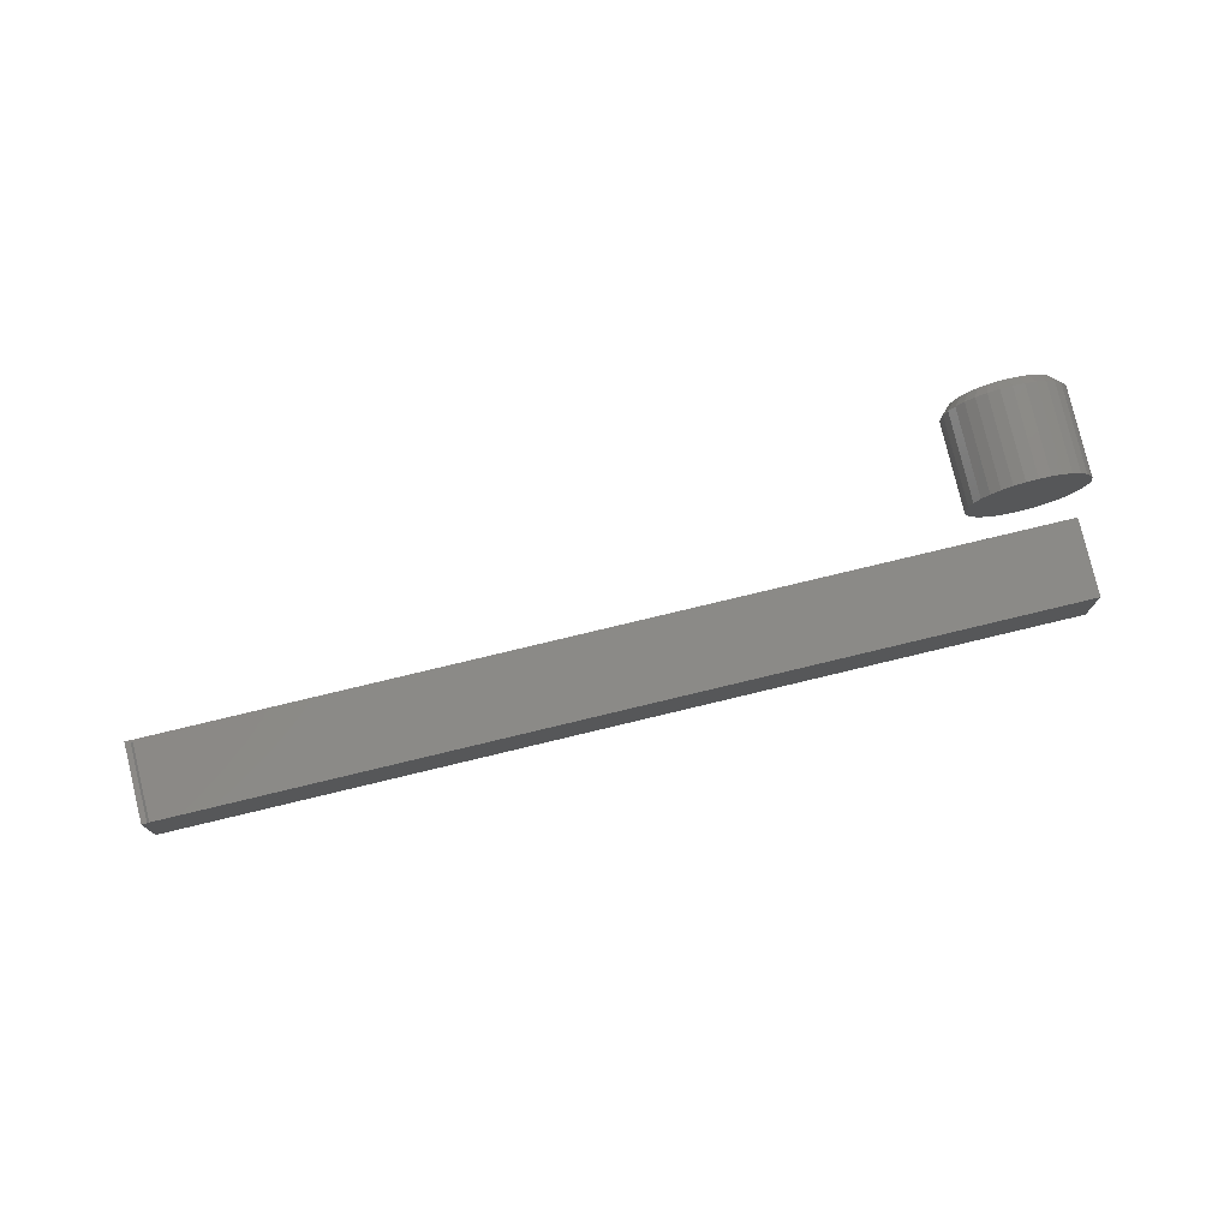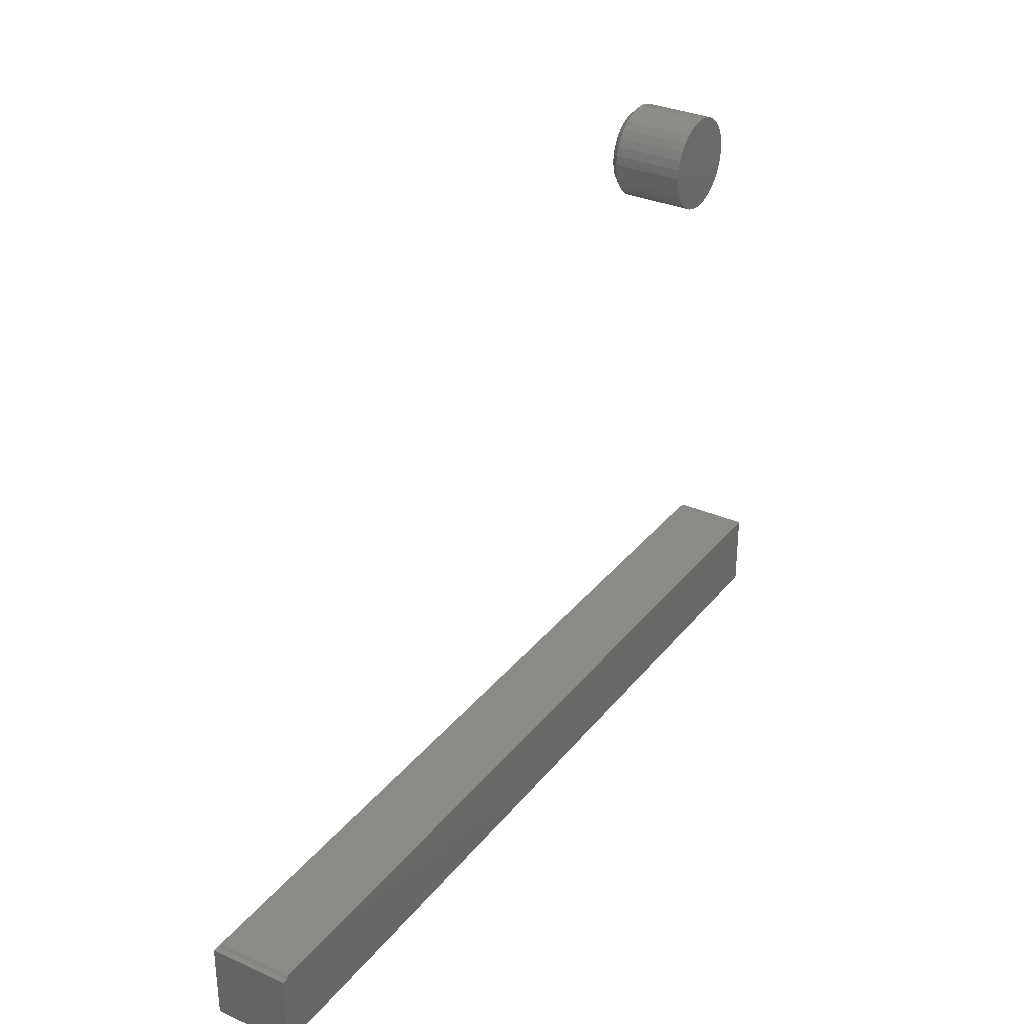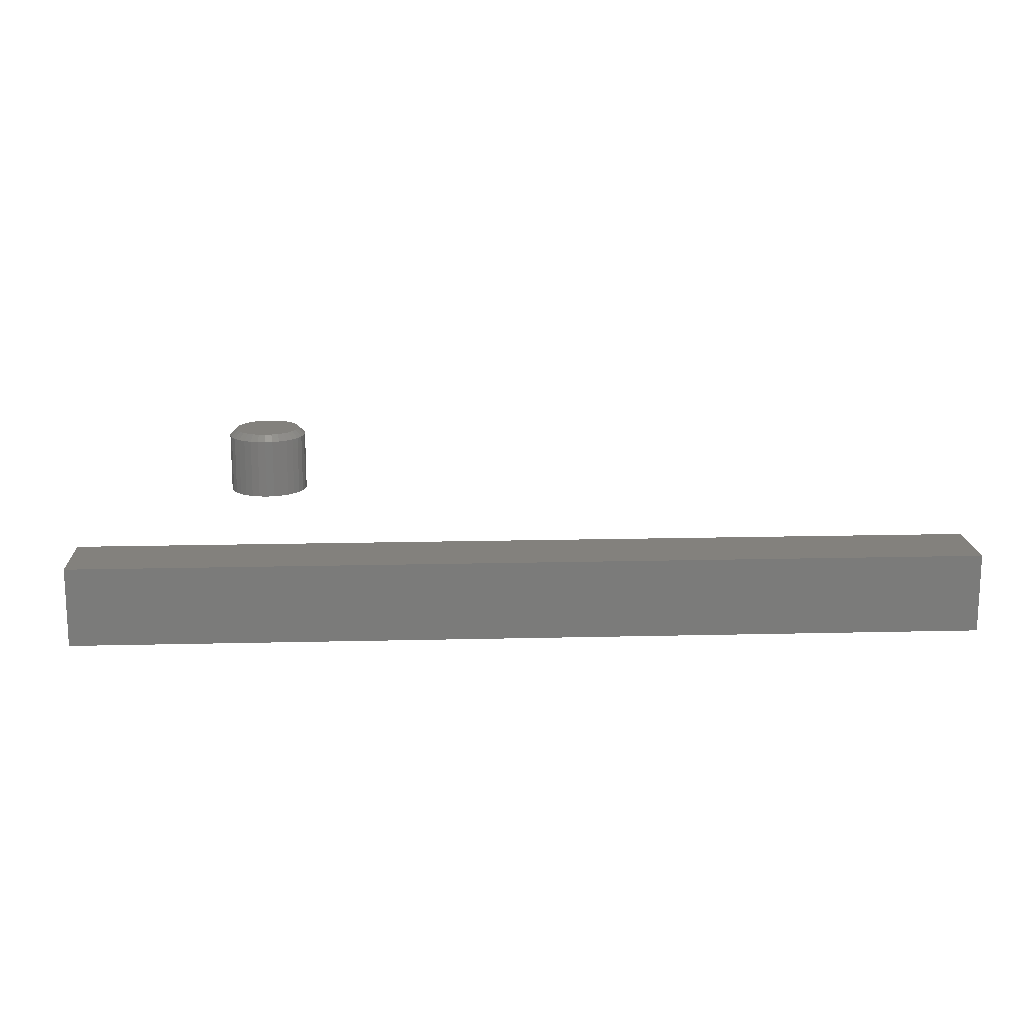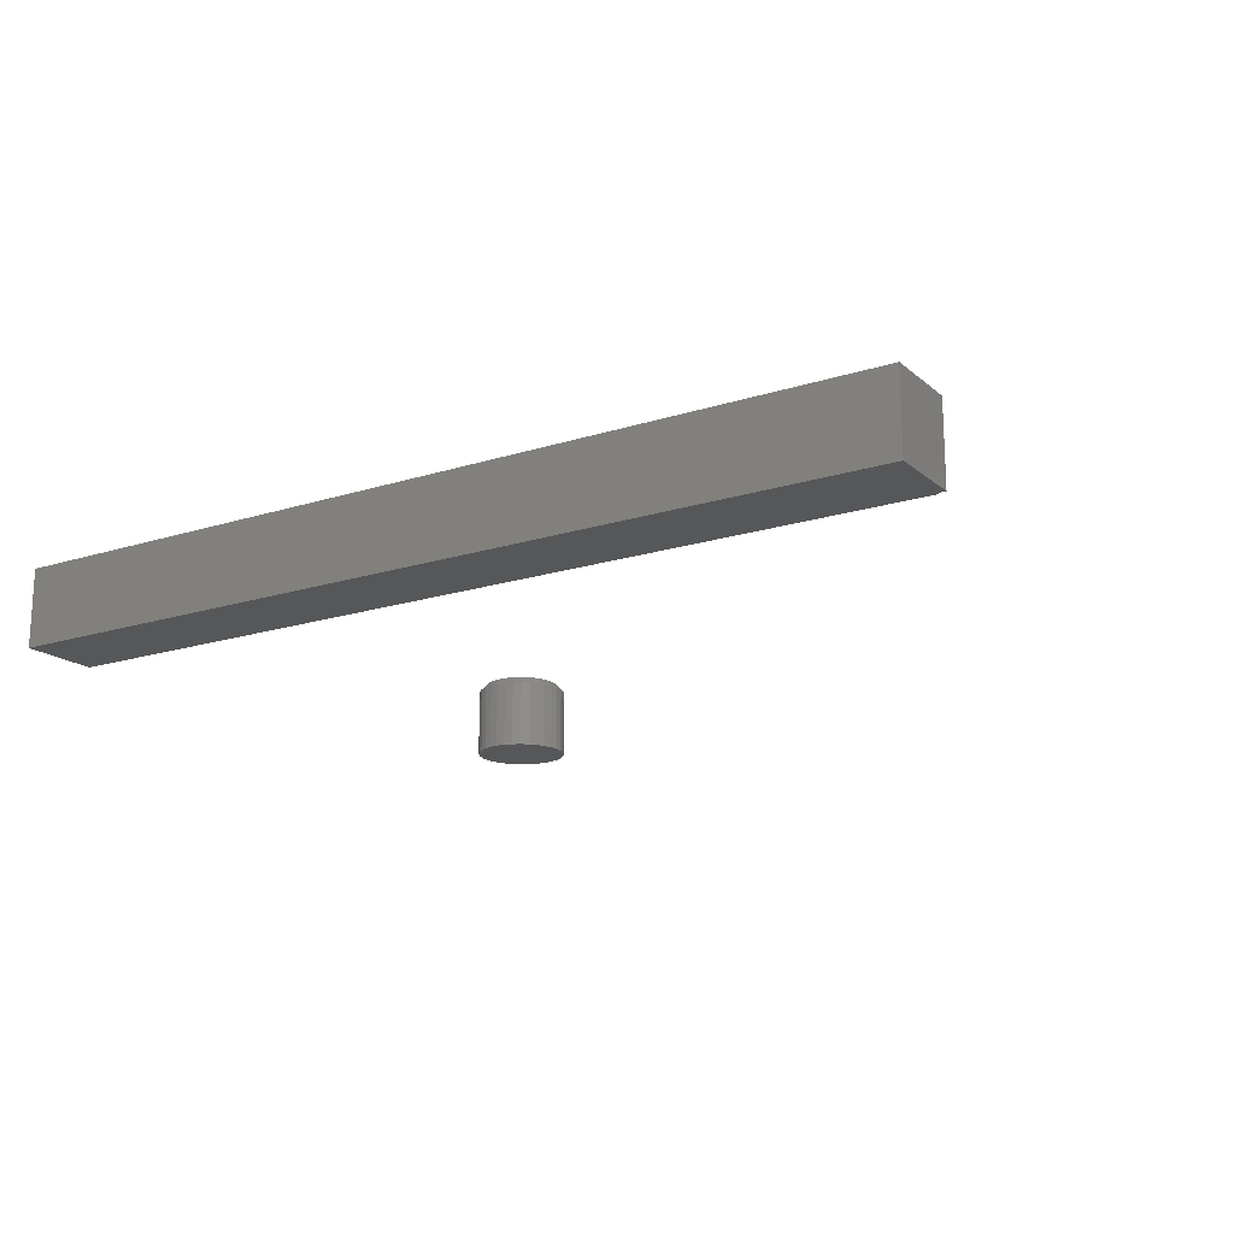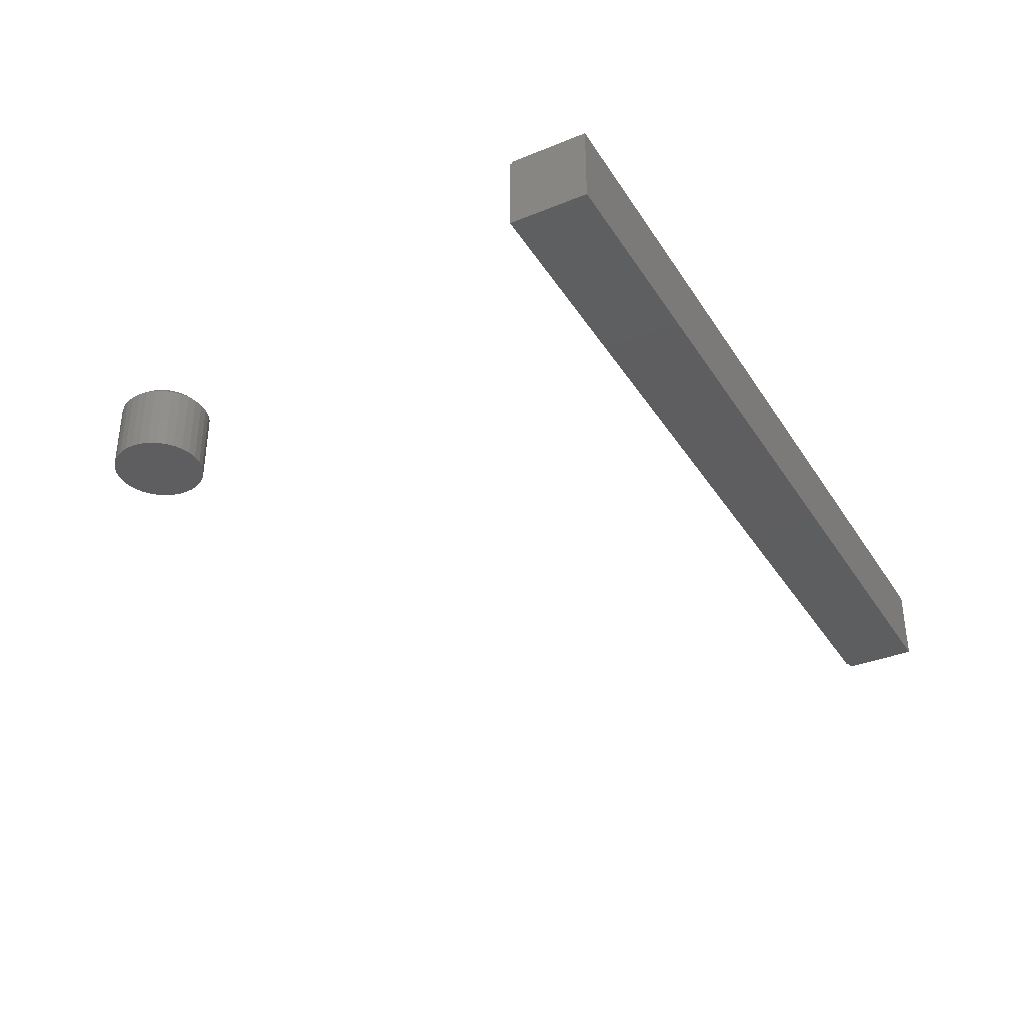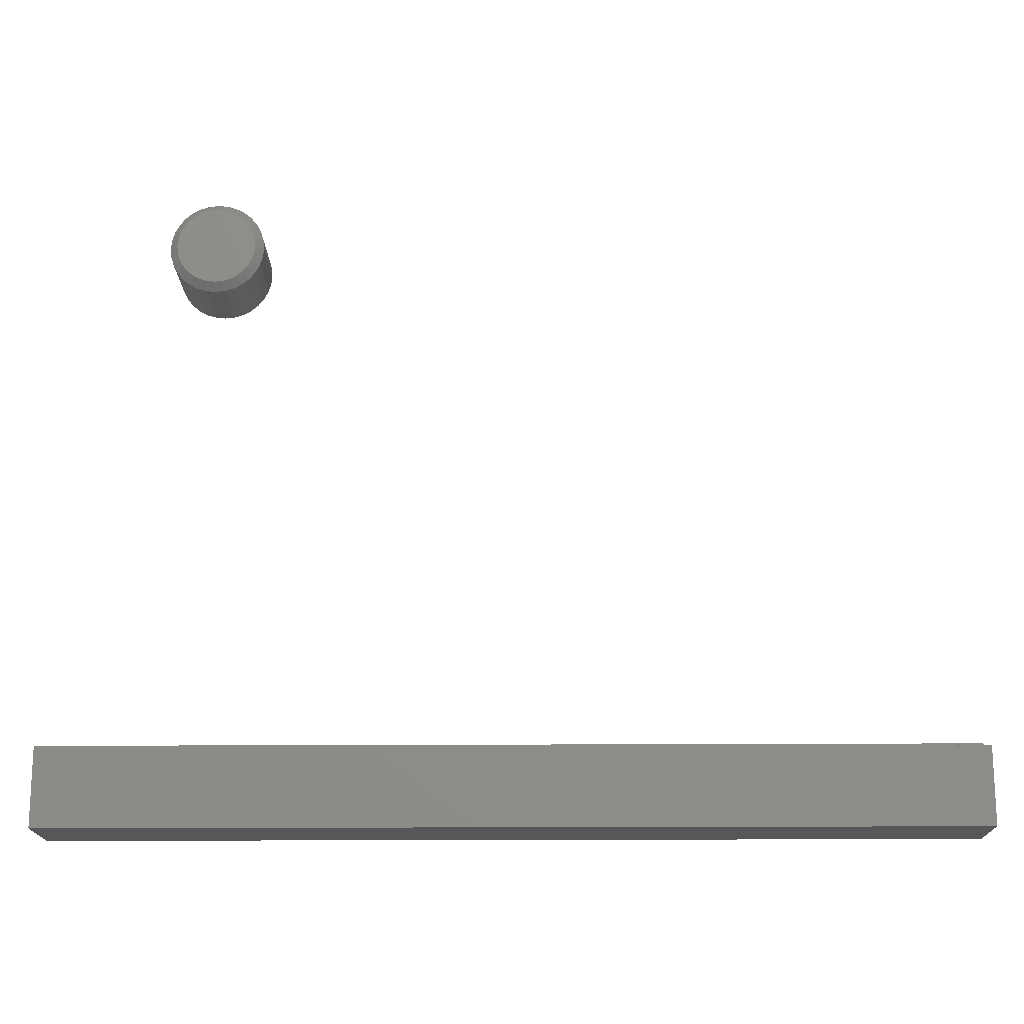
<metadata>
{"format":"stl","ext":"stl","renderer":"f3d","projection":"perspective","resolution":1024,"background":"white","views":[{"elev":78.2,"azim":-13.5,"up":"+Z"},{"elev":32.0,"azim":-58.2,"up":"+Z"},{"elev":15.9,"azim":177.1,"up":"+Y"},{"elev":-17.3,"azim":-147.6,"up":"+Y"},{"elev":-35.4,"azim":118.3,"up":"+Y"},{"elev":-17.2,"azim":-179.2,"up":"+Z"}]}
</metadata>
<code>
# stl→obj: 110 verts, 212 faces
v -0.01798 1.116e-16 0.6253
v -0.01058 1.126e-16 0.6275
v -0.002878 1.135e-16 0.6283
v 0.004823 1.143e-16 0.6275
v 0.01223 1.15e-16 0.6253
v -0.02481 1.107e-16 0.6216
v 0.01905 1.156e-16 0.6216
v -0.03079 1.097e-16 0.6167
v 0.02503 1.159e-16 0.6167
v -0.0357 1.089e-16 0.6107
v 0.02994 1.162e-16 0.6107
v -0.03935 1.081e-16 0.6039
v 0.03359 1.162e-16 0.6039
v -0.04159 1.074e-16 0.5965
v 0.03584 1.16e-16 0.5965
v 0.03359 1.145e-16 0.5737
v -0.03935 1.064e-16 0.5737
v 0.03584 1.152e-16 0.5811
v -0.0357 1.064e-16 0.5669
v 0.02994 1.137e-16 0.5669
v -0.03079 1.066e-16 0.5609
v 0.02503 1.128e-16 0.5609
v -0.02481 1.07e-16 0.556
v 0.01905 1.119e-16 0.556
v -0.01798 1.076e-16 0.5523
v 0.01223 1.109e-16 0.5523
v -0.01058 1.083e-16 0.5501
v -0.002878 1.091e-16 0.5493
v 0.004823 1.1e-16 0.5501
v -0.04159 1.066e-16 0.5811
v -0.04235 1.069e-16 0.5888
v 0.0366 1.157e-16 0.5888
v 0.04441 -0.007812 0.5888
v 0.04441 -0.07812 0.5888
v 0.0435 -0.007812 0.5796
v 0.0435 -0.07812 0.5796
v 0.04081 -0.007812 0.5707
v 0.04081 -0.07812 0.5707
v 0.03644 -0.007812 0.5625
v 0.03644 -0.07812 0.5625
v 0.03056 -0.007812 0.5554
v 0.03056 -0.07812 0.5554
v 0.02339 -0.007812 0.5495
v 0.02339 -0.07812 0.5495
v 0.01522 -0.007812 0.5451
v 0.01522 -0.07812 0.5451
v 0.006347 -0.007812 0.5424
v 0.006347 -0.07812 0.5424
v -0.002878 -0.007812 0.5415
v -0.002878 -0.07812 0.5415
v -0.0121 -0.007812 0.5424
v -0.0121 -0.07812 0.5424
v -0.02097 -0.007812 0.5451
v -0.02097 -0.07812 0.5451
v -0.02915 -0.007812 0.5495
v -0.02915 -0.07812 0.5495
v -0.03631 -0.007812 0.5554
v -0.03631 -0.07812 0.5554
v -0.0422 -0.007812 0.5625
v -0.0422 -0.07812 0.5625
v -0.04657 -0.007812 0.5707
v -0.04657 -0.07812 0.5707
v -0.04926 -0.007812 0.5796
v -0.04926 -0.07812 0.5796
v -0.05016 -0.007812 0.5888
v -0.05016 -0.07812 0.5888
v -0.04926 -0.007812 0.598
v -0.04926 -0.07812 0.598
v -0.04657 -0.007812 0.6069
v -0.04657 -0.07812 0.6069
v -0.0422 -0.007812 0.6151
v -0.0422 -0.07812 0.6151
v -0.03631 -0.007812 0.6223
v -0.03631 -0.07812 0.6223
v -0.02915 -0.007812 0.6281
v -0.02915 -0.07812 0.6281
v -0.02097 -0.007812 0.6325
v -0.02097 -0.07812 0.6325
v -0.0121 -0.007812 0.6352
v -0.0121 -0.07812 0.6352
v -0.002878 -0.007812 0.6361
v -0.002878 -0.07812 0.6361
v 0.006347 -0.007812 0.6352
v 0.006347 -0.07812 0.6352
v 0.01522 -0.007812 0.6325
v 0.01522 -0.07812 0.6325
v 0.02339 -0.007812 0.6281
v 0.02339 -0.07812 0.6281
v 0.03056 -0.007812 0.6223
v 0.03056 -0.07812 0.6223
v 0.03644 -0.007812 0.6151
v 0.03644 -0.07812 0.6151
v 0.04081 -0.007812 0.6069
v 0.04081 -0.07812 0.6069
v 0.0435 -0.007812 0.598
v 0.0435 -0.07812 0.598
v 0.1484 -0.07812 0.07812
v 0.1484 -0.002467 0.07566
v 0.1484 -0.002467 0.07812
v 0.1484 -0.07812 0
v 0.1484 9.975e-17 -5.501e-17
v 0.1484 9.975e-17 0.07566
v -0.75 0 0
v -0.75 -0.07812 0
v -0.75 -0.07812 0.07566
v -0.75 5.143e-34 0.07566
v -0.7447 -0.07812 0.07566
v -0.7422 -0.07812 0.07812
v -0.7447 -0.002467 0.07566
v -0.7422 -0.002467 0.07812
f 1 2 3
f 1 3 4
f 5 1 4
f 6 1 5
f 7 6 5
f 8 6 7
f 9 8 7
f 10 8 9
f 11 10 9
f 12 10 11
f 13 12 11
f 14 12 13
f 15 14 13
f 16 17 18
f 19 17 16
f 20 19 16
f 21 19 20
f 22 21 20
f 23 21 22
f 24 23 22
f 25 23 24
f 26 25 24
f 27 25 26
f 28 27 26
f 29 28 26
f 17 30 18
f 18 30 31
f 18 31 32
f 32 31 14
f 32 14 15
f 33 34 35
f 35 34 36
f 35 36 37
f 37 36 38
f 37 38 39
f 39 38 40
f 39 40 41
f 41 40 42
f 41 42 43
f 43 42 44
f 43 44 45
f 45 44 46
f 45 46 47
f 47 46 48
f 47 48 49
f 49 48 50
f 49 50 51
f 51 50 52
f 51 52 53
f 53 52 54
f 53 54 55
f 55 54 56
f 55 56 57
f 57 56 58
f 57 58 59
f 59 58 60
f 59 60 61
f 61 60 62
f 61 62 63
f 63 62 64
f 63 64 65
f 65 64 66
f 65 66 67
f 67 66 68
f 67 68 69
f 69 68 70
f 69 70 71
f 71 70 72
f 71 72 73
f 73 72 74
f 73 74 75
f 75 74 76
f 75 76 77
f 77 76 78
f 77 78 79
f 79 78 80
f 79 80 81
f 81 80 82
f 81 82 83
f 83 82 84
f 83 84 85
f 85 84 86
f 85 86 87
f 87 86 88
f 87 88 89
f 89 88 90
f 89 90 91
f 91 90 92
f 91 92 93
f 93 92 94
f 93 94 95
f 95 94 96
f 95 96 33
f 33 96 34
f 31 63 65
f 31 30 63
f 33 18 32
f 33 35 18
f 17 61 63
f 17 63 30
f 19 57 59
f 59 61 19
f 19 61 17
f 25 53 55
f 25 55 23
f 55 21 23
f 27 49 51
f 51 53 27
f 27 53 25
f 26 45 47
f 26 47 29
f 47 28 29
f 24 41 43
f 43 45 24
f 24 45 26
f 16 37 39
f 16 39 20
f 39 22 20
f 35 37 18
f 18 37 16
f 57 19 21
f 21 55 57
f 49 27 28
f 28 47 49
f 41 24 22
f 22 39 41
f 32 95 33
f 32 15 95
f 65 14 31
f 65 67 14
f 13 93 95
f 13 95 15
f 11 89 91
f 91 93 11
f 11 93 13
f 5 85 87
f 5 87 7
f 87 9 7
f 4 81 83
f 83 85 4
f 4 85 5
f 1 77 79
f 1 79 2
f 79 3 2
f 6 73 75
f 75 77 6
f 6 77 1
f 12 69 71
f 12 71 10
f 71 8 10
f 67 69 14
f 14 69 12
f 89 11 9
f 9 87 89
f 81 4 3
f 3 79 81
f 73 6 8
f 8 71 73
f 82 80 78
f 84 82 78
f 84 78 86
f 86 78 76
f 86 76 88
f 88 76 74
f 88 74 90
f 90 74 72
f 90 72 92
f 92 72 70
f 92 70 94
f 94 70 68
f 94 68 96
f 36 62 38
f 38 62 60
f 38 60 40
f 40 60 58
f 40 58 42
f 42 58 56
f 42 56 44
f 44 56 54
f 44 54 46
f 46 54 52
f 46 52 50
f 46 50 48
f 96 68 34
f 34 68 66
f 34 66 36
f 36 66 64
f 36 64 62
f 97 98 99
f 100 101 102
f 100 102 98
f 100 98 97
f 103 101 104
f 104 101 100
f 105 106 104
f 104 106 103
f 104 107 105
f 104 100 107
f 100 108 107
f 100 97 108
f 103 106 101
f 101 106 102
f 107 109 105
f 109 106 105
f 106 109 102
f 109 98 102
f 99 98 110
f 110 98 109
f 110 109 108
f 108 109 107
f 108 97 110
f 110 97 99

</code>
